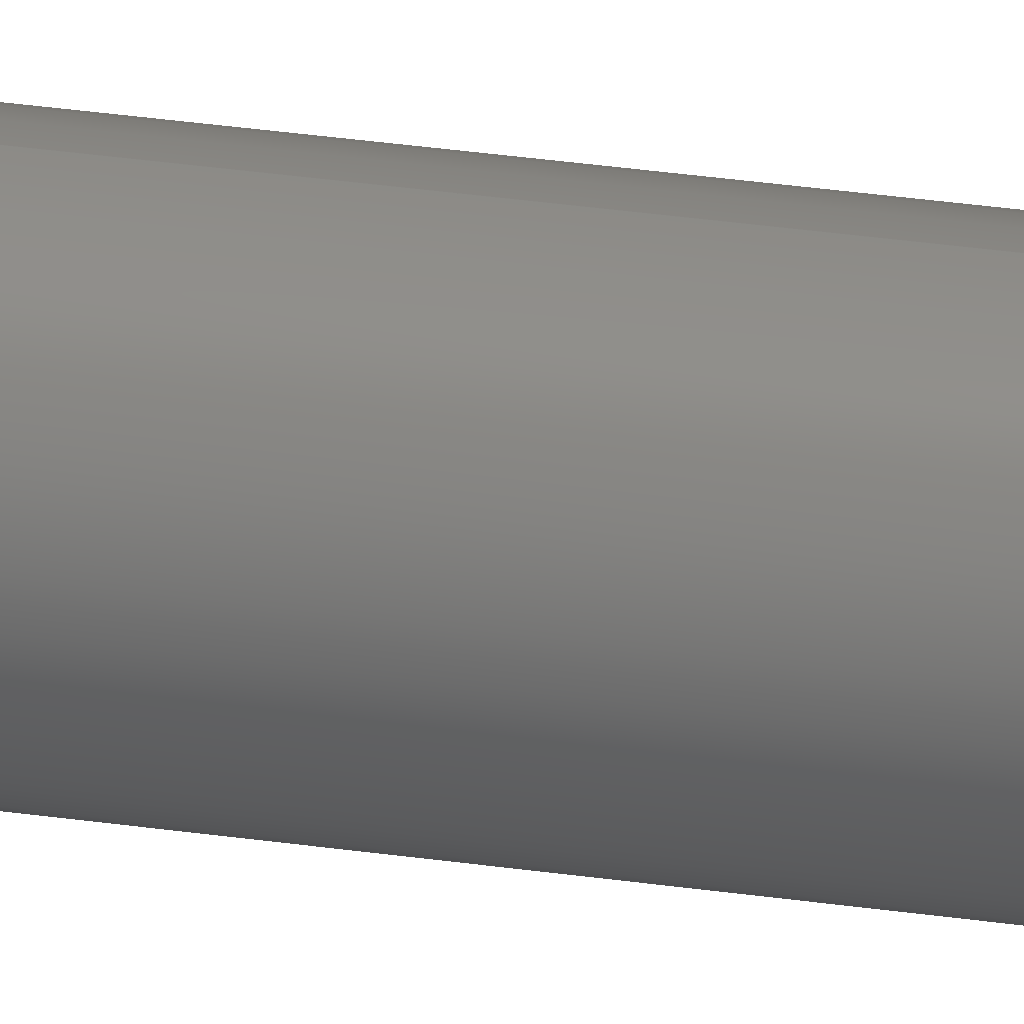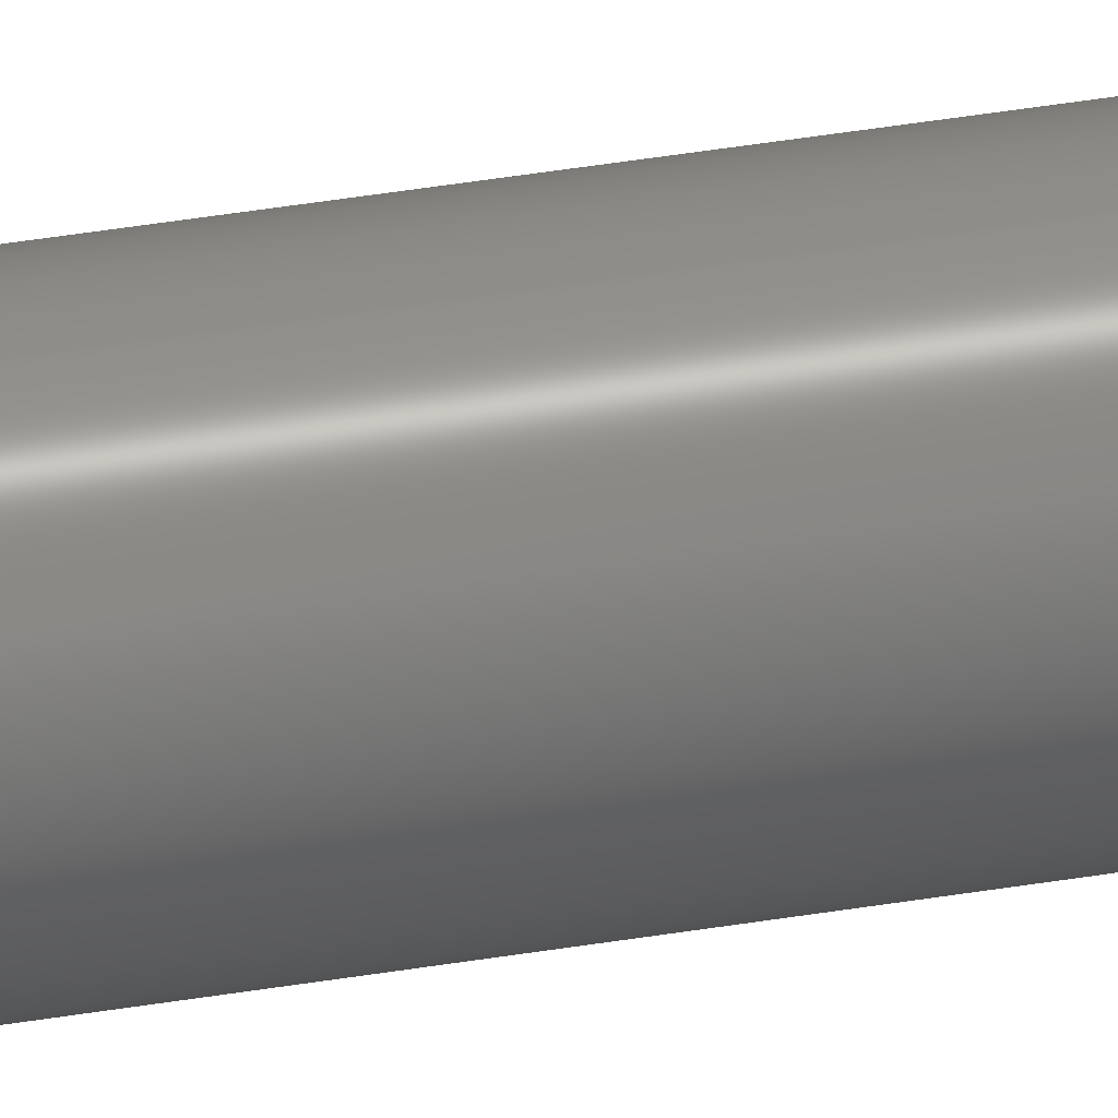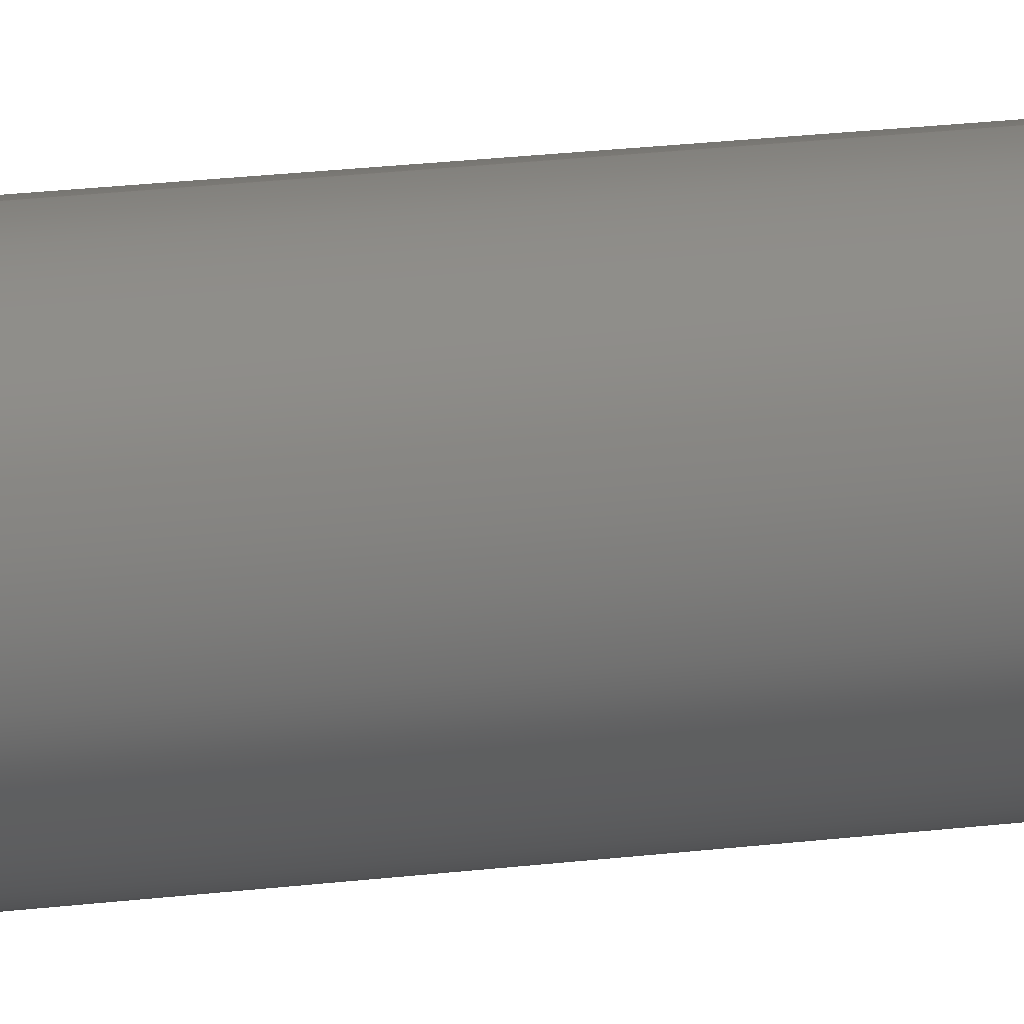
<metadata>
{"format":"step","ext":"step","renderer":"f3d","projection":"perspective","resolution":1024,"background":"white","views":[{"elev":28.8,"azim":102.7,"up":"+Z"},{"elev":45.9,"azim":-100.6,"up":"+Z"},{"elev":11.0,"azim":-112.9,"up":"+Z"}]}
</metadata>
<code>
ISO-10303-21;
DATA;
#1 = AXIS2_PLACEMENT_3D ( 'NONE', #92, #95, #91 ) ;
#2 = CALENDAR_DATE ( 2014, 6, 12 ) ;
#3 = PERSON_AND_ORGANIZATION ( #137, #53 ) ;
#4 = DIRECTION ( 'NONE',  ( -0, -1, -0 ) ) ;
#5 = DATE_AND_TIME ( #2, #6 ) ;
#6 = LOCAL_TIME ( 12, 28, 21, #7 ) ;
#7 = COORDINATED_UNIVERSAL_TIME_OFFSET ( 7, 0, .BEHIND. ) ;
#8 = APPLICATION_PROTOCOL_DEFINITION ( 'international standard', 'config_control_design', 1994, #227 ) ;
#9 = PERSON_AND_ORGANIZATION ( #137, #53 ) ;
#10 = APPROVAL_DATE_TIME ( #15, #112 ) ;
#11 = PLANE ( 'NONE',  #139 ) ;
#12 =( NAMED_UNIT ( * ) SI_UNIT ( $, .STERADIAN. ) SOLID_ANGLE_UNIT ( ) );
#13 =( NAMED_UNIT ( * ) PLANE_ANGLE_UNIT ( ) SI_UNIT ( $, .RADIAN. ) );
#14 = PERSON_AND_ORGANIZATION ( #137, #53 ) ;
#15 = DATE_AND_TIME ( #131, #224 ) ;
#16 = FACE_OUTER_BOUND ( 'NONE', #217, .T. ) ;
#17 = APPLICATION_PROTOCOL_DEFINITION ( 'international standard', 'config_control_design', 1994, #178 ) ;
#18 = CARTESIAN_POINT ( 'NONE',  ( 6.123e-17, 16, 0.5 ) ) ;
#19 = CARTESIAN_POINT ( 'NONE',  ( 0, 16, -0.5 ) ) ;
#20 = COORDINATED_UNIVERSAL_TIME_OFFSET ( 7, 0, .BEHIND. ) ;
#21 = APPROVAL_PERSON_ORGANIZATION ( #24, #112, #118 ) ;
#22 = CARTESIAN_POINT ( 'NONE',  ( 6.123e-17, 0, 0.5 ) ) ;
#23 = APPROVAL_PERSON_ORGANIZATION ( #14, #238, #233 ) ;
#24 = PERSON_AND_ORGANIZATION ( #137, #53 ) ;
#25 = DIRECTION ( 'NONE',  ( 0, 1, 0 ) ) ;
#26 = DIRECTION ( 'NONE',  ( 0, -0, 1 ) ) ;
#27 = DIRECTION ( 'NONE',  ( 0, 1, 0 ) ) ;
#28 = CARTESIAN_POINT ( 'NONE',  ( 0, 16, 0 ) ) ;
#29 = DIRECTION ( 'NONE',  ( 0, 0, 1 ) ) ;
#30 = DIRECTION ( 'NONE',  ( -0, -1, -0 ) ) ;
#31 = DIRECTION ( 'NONE',  ( 0, 1, 0 ) ) ;
#32 = COORDINATED_UNIVERSAL_TIME_OFFSET ( 7, 0, .BEHIND. ) ;
#33 =( CONVERSION_BASED_UNIT ( 'INCH', #47 ) LENGTH_UNIT ( ) NAMED_UNIT ( #76 ) );
#34 =( LENGTH_UNIT ( ) NAMED_UNIT ( * ) SI_UNIT ( $, .METRE. ) );
#35 = PRODUCT ( 'ROB-12356', 'ROB-12356', '', ( #171 ) ) ;
#36 = CC_DESIGN_PERSON_AND_ORGANIZATION_ASSIGNMENT ( #3, #111, ( #35 ) ) ;
#37 = PERSON_AND_ORGANIZATION_ROLE ( 'design_supplier' ) ;
#38 = APPROVAL_STATUS ( 'not_yet_approved' ) ;
#39 = CARTESIAN_POINT ( 'NONE',  ( 0, 16, 0 ) ) ;
#40 =( GEOMETRIC_REPRESENTATION_CONTEXT ( 3 ) GLOBAL_UNCERTAINTY_ASSIGNED_CONTEXT ( ( #41 ) ) GLOBAL_UNIT_ASSIGNED_CONTEXT ( ( #33, #13, #12 ) ) REPRESENTATION_CONTEXT ( 'NONE', 'WORKASPACE' ) );
#41 = UNCERTAINTY_MEASURE_WITH_UNIT (LENGTH_MEASURE( 1e-05 ), #33, 'distance_accuracy_value', 'NONE');
#42 = PLANE ( 'NONE',  #133 ) ;
#43 = AXIS2_PLACEMENT_3D ( 'NONE', #46, #45, #44 ) ;
#44 = DIRECTION ( 'NONE',  ( 0, 0, 1 ) ) ;
#45 = DIRECTION ( 'NONE',  ( 0, 1, 0 ) ) ;
#46 = CARTESIAN_POINT ( 'NONE',  ( 0, 0, 0 ) ) ;
#47 = LENGTH_MEASURE_WITH_UNIT ( LENGTH_MEASURE( 0.0254 ), #34 );
#48 = DIRECTION ( 'NONE',  ( 1, 0, 0 ) ) ;
#49 = DIRECTION ( 'NONE',  ( 0, -0, 1 ) ) ;
#50 = CC_DESIGN_APPROVAL ( #112, ( #66 ) ) ;
#51 = SECURITY_CLASSIFICATION_LEVEL ( 'unclassified' ) ;
#52 = SHAPE_DEFINITION_REPRESENTATION ( #167, #135 ) ;
#53 = ORGANIZATION ( 'UNSPECIFIED', 'UNSPECIFIED', '' ) ;
#54 = ADVANCED_FACE ( 'NONE', ( #132 ), #102, .T. ) ;
#55 = DIRECTION ( 'NONE',  ( 0, 0, 1 ) ) ;
#56 = CYLINDRICAL_SURFACE ( 'NONE', #1, 0.5 ) ;
#57 = FACE_BOUND ( 'NONE', #202, .T. ) ;
#58 = CARTESIAN_POINT ( 'NONE',  ( 0, 0, 0 ) ) ;
#59 = CC_DESIGN_DATE_AND_TIME_ASSIGNMENT ( #5, #98, ( #66 ) ) ;
#60 = FACE_OUTER_BOUND ( 'NONE', #197, .T. ) ;
#61 = CYLINDRICAL_SURFACE ( 'NONE', #126, 0.41 ) ;
#62 = CARTESIAN_POINT ( 'NONE',  ( 0, 0, 0 ) ) ;
#63 = LOCAL_TIME ( 12, 28, 21, #32 ) ;
#64 = CIRCLE ( 'NONE', #160, 0.5 ) ;
#65 = AXIS2_PLACEMENT_3D ( 'NONE', #58, #25, #55 ) ;
#66 = PRODUCT_DEFINITION ( 'UNKNOWN', '', #249, #74 ) ;
#67 = FACE_OUTER_BOUND ( 'NONE', #212, .T. ) ;
#68 = CIRCLE ( 'NONE', #110, 0.41 ) ;
#69 = CARTESIAN_POINT ( 'NONE',  ( 0, 16, 0 ) ) ;
#70 = VECTOR ( 'NONE', #195, 39.37 ) ;
#71 = APPROVAL_STATUS ( 'not_yet_approved' ) ;
#72 = VECTOR ( 'NONE', #246, 39.37 ) ;
#73 = DIRECTION ( 'NONE',  ( 0, 0, -1 ) ) ;
#74 = DESIGN_CONTEXT ( 'detailed design', #178, 'design' ) ;
#75 = DIRECTION ( 'NONE',  ( -0, -1, -0 ) ) ;
#76 = DIMENSIONAL_EXPONENTS ( 1, 0, 0, 0, 0, 0, 0 ) ;
#77 = CALENDAR_DATE ( 2014, 6, 12 ) ;
#78 = LINE ( 'NONE', #210, #70 ) ;
#79 = DIRECTION ( 'NONE',  ( 0, 0, 1 ) ) ;
#80 = DIRECTION ( 'NONE',  ( 0, 1, 0 ) ) ;
#81 = CARTESIAN_POINT ( 'NONE',  ( 0, 16, 0 ) ) ;
#82 = AXIS2_PLACEMENT_3D ( 'NONE', #221, #75, #73 ) ;
#83 = LINE ( 'NONE', #18, #88 ) ;
#84 = AXIS2_PLACEMENT_3D ( 'NONE', #39, #31, #29 ) ;
#85 = CARTESIAN_POINT ( 'NONE',  ( 5.021e-17, 16, 0.41 ) ) ;
#86 = EDGE_CURVE ( 'NONE', #199, #159, #104, .T. ) ;
#87 = FACE_OUTER_BOUND ( 'NONE', #188, .T. ) ;
#88 = VECTOR ( 'NONE', #4, 39.37 ) ;
#89 = AXIS2_PLACEMENT_3D ( 'NONE', #81, #80, #79 ) ;
#90 = CIRCLE ( 'NONE', #65, 0.5 ) ;
#91 = DIRECTION ( 'NONE',  ( 0, 0, -1 ) ) ;
#92 = CARTESIAN_POINT ( 'NONE',  ( 0, 16, 0 ) ) ;
#93 = DATE_AND_TIME ( #77, #63 ) ;
#94 = FACE_BOUND ( 'NONE', #216, .T. ) ;
#95 = DIRECTION ( 'NONE',  ( -0, -1, -0 ) ) ;
#96 = EDGE_CURVE ( 'NONE', #203, #225, #151, .T. ) ;
#97 = CARTESIAN_POINT ( 'NONE',  ( 0, 16, -0.41 ) ) ;
#98 = DATE_TIME_ROLE ( 'creation_date' ) ;
#99 = CIRCLE ( 'NONE', #84, 0.41 ) ;
#100 = VECTOR ( 'NONE', #30, 39.37 ) ;
#101 = ADVANCED_FACE ( 'NONE', ( #122 ), #169, .F. ) ;
#102 = CYLINDRICAL_SURFACE ( 'NONE', #191, 0.5 ) ;
#103 = EDGE_CURVE ( 'NONE', #158, #211, #90, .T. ) ;
#104 = CIRCLE ( 'NONE', #89, 0.5 ) ;
#105 = CIRCLE ( 'NONE', #43, 0.5 ) ;
#106 = EDGE_CURVE ( 'NONE', #211, #158, #105, .T. ) ;
#107 = CIRCLE ( 'NONE', #166, 0.41 ) ;
#108 = APPROVAL_DATE_TIME ( #93, #238 ) ;
#109 = ORIENTED_EDGE ( 'NONE', *, *, #103, .T. ) ;
#110 = AXIS2_PLACEMENT_3D ( 'NONE', #136, #134, #116 ) ;
#111 = PERSON_AND_ORGANIZATION_ROLE ( 'design_owner' ) ;
#112 = APPROVAL ( #38, 'UNSPECIFIED' ) ;
#113 = DIRECTION ( 'NONE',  ( 0, 1, 0 ) ) ;
#114 = CARTESIAN_POINT ( 'NONE',  ( 0, 0, -0.41 ) ) ;
#115 = EDGE_CURVE ( 'NONE', #223, #203, #99, .T. ) ;
#116 = DIRECTION ( 'NONE',  ( 0, 0, 1 ) ) ;
#117 = PERSON_AND_ORGANIZATION ( #137, #53 ) ;
#118 = APPROVAL_ROLE ( '' ) ;
#119 = AXIS2_PLACEMENT_3D ( 'NONE', #226, #192, #48 ) ;
#120 = DATE_TIME_ROLE ( 'classification_date' ) ;
#121 = DIRECTION ( 'NONE',  ( -0, -1, -0 ) ) ;
#122 = FACE_OUTER_BOUND ( 'NONE', #187, .T. ) ;
#123 = ORIENTED_EDGE ( 'NONE', *, *, #86, .T. ) ;
#124 = PERSON_AND_ORGANIZATION ( #137, #53 ) ;
#125 = ORIENTED_EDGE ( 'NONE', *, *, #179, .F. ) ;
#126 = AXIS2_PLACEMENT_3D ( 'NONE', #194, #176, #175 ) ;
#127 = DIRECTION ( 'NONE',  ( 0, 0, -1 ) ) ;
#128 = PRODUCT_RELATED_PRODUCT_CATEGORY ( 'detail', '', ( #35 ) ) ;
#129 = ORIENTED_EDGE ( 'NONE', *, *, #179, .T. ) ;
#130 = PERSON_AND_ORGANIZATION ( #137, #53 ) ;
#131 = CALENDAR_DATE ( 2014, 6, 12 ) ;
#132 = FACE_OUTER_BOUND ( 'NONE', #208, .T. ) ;
#133 = AXIS2_PLACEMENT_3D ( 'NONE', #62, #27, #26 ) ;
#134 = DIRECTION ( 'NONE',  ( 0, 1, 0 ) ) ;
#135 = ADVANCED_BREP_SHAPE_REPRESENTATION ( 'ROB-12356', ( #142, #119 ), #40 ) ;
#136 = CARTESIAN_POINT ( 'NONE',  ( 0, 0, 0 ) ) ;
#137 = PERSON ( 'UNSPECIFIED', 'UNSPECIFIED', 'UNSPECIFIED', ('UNSPECIFIED'), ('UNSPECIFIED'), ('UNSPECIFIED') ) ;
#138 = CARTESIAN_POINT ( 'NONE',  ( 5.021e-17, 16, 0.41 ) ) ;
#139 = AXIS2_PLACEMENT_3D ( 'NONE', #69, #113, #49 ) ;
#140 = COORDINATED_UNIVERSAL_TIME_OFFSET ( 7, 0, .BEHIND. ) ;
#141 = CARTESIAN_POINT ( 'NONE',  ( 5.021e-17, 0, 0.41 ) ) ;
#142 = MANIFOLD_SOLID_BREP ( 'Boss-Extrude1', #155 ) ;
#143 = PERSON_AND_ORGANIZATION_ROLE ( 'creator' ) ;
#144 = APPROVAL_ROLE ( '' ) ;
#145 = ADVANCED_FACE ( 'NONE', ( #16, #94 ), #42, .F. ) ;
#146 = CC_DESIGN_SECURITY_CLASSIFICATION ( #186, ( #249 ) ) ;
#147 = LOCAL_TIME ( 12, 28, 21, #140 ) ;
#148 = EDGE_CURVE ( 'NONE', #199, #158, #83, .T. ) ;
#149 = CALENDAR_DATE ( 2014, 6, 12 ) ;
#150 = CC_DESIGN_APPROVAL ( #152, ( #186 ) ) ;
#151 = LINE ( 'NONE', #85, #100 ) ;
#152 = APPROVAL ( #248, 'UNSPECIFIED' ) ;
#153 = DIRECTION ( 'NONE',  ( 0, 0, 1 ) ) ;
#154 = DIRECTION ( 'NONE',  ( 0, 1, 0 ) ) ;
#155 = CLOSED_SHELL ( 'NONE', ( #182, #54, #251, #145, #234, #101 ) ) ;
#156 = CARTESIAN_POINT ( 'NONE',  ( 0, 16, 0 ) ) ;
#157 = CARTESIAN_POINT ( 'NONE',  ( 0, 0, -0.5 ) ) ;
#158 = VERTEX_POINT ( 'NONE', #22 ) ;
#159 = VERTEX_POINT ( 'NONE', #19 ) ;
#160 = AXIS2_PLACEMENT_3D ( 'NONE', #156, #154, #153 ) ;
#161 = PERSON_AND_ORGANIZATION_ROLE ( 'classification_officer' ) ;
#162 = ORIENTED_EDGE ( 'NONE', *, *, #148, .F. ) ;
#163 = CC_DESIGN_DATE_AND_TIME_ASSIGNMENT ( #239, #120, ( #186 ) ) ;
#164 = DATE_AND_TIME ( #243, #207 ) ;
#165 = ORIENTED_EDGE ( 'NONE', *, *, #115, .T. ) ;
#166 = AXIS2_PLACEMENT_3D ( 'NONE', #242, #241, #240 ) ;
#167 = PRODUCT_DEFINITION_SHAPE ( 'NONE', 'NONE',  #66 ) ;
#168 = APPROVAL_DATE_TIME ( #164, #152 ) ;
#169 = CYLINDRICAL_SURFACE ( 'NONE', #82, 0.41 ) ;
#170 = EDGE_CURVE ( 'NONE', #203, #223, #107, .T. ) ;
#171 = MECHANICAL_CONTEXT ( 'NONE', #227, 'mechanical' ) ;
#172 = CIRCLE ( 'NONE', #198, 0.41 ) ;
#173 = LINE ( 'NONE', #229, #72 ) ;
#174 = CARTESIAN_POINT ( 'NONE',  ( 6.123e-17, 16, 0.5 ) ) ;
#175 = DIRECTION ( 'NONE',  ( 0, 0, -1 ) ) ;
#176 = DIRECTION ( 'NONE',  ( -0, -1, -0 ) ) ;
#177 = EDGE_CURVE ( 'NONE', #196, #225, #172, .T. ) ;
#178 = APPLICATION_CONTEXT ( 'configuration controlled 3d designs of mechanical parts and assemblies' ) ;
#179 = EDGE_CURVE ( 'NONE', #223, #196, #173, .T. ) ;
#180 = CC_DESIGN_PERSON_AND_ORGANIZATION_ASSIGNMENT ( #130, #161, ( #186 ) ) ;
#181 = EDGE_CURVE ( 'NONE', #159, #211, #78, .T. ) ;
#182 = ADVANCED_FACE ( 'NONE', ( #67 ), #61, .F. ) ;
#183 = EDGE_CURVE ( 'NONE', #159, #199, #64, .T. ) ;
#184 = CC_DESIGN_PERSON_AND_ORGANIZATION_ASSIGNMENT ( #9, #143, ( #66 ) ) ;
#185 = ORIENTED_EDGE ( 'NONE', *, *, #183, .F. ) ;
#186 = SECURITY_CLASSIFICATION ( '', '', #51 ) ;
#187 = EDGE_LOOP ( 'NONE', ( #205, #231, #129, #201 ) ) ;
#188 = EDGE_LOOP ( 'NONE', ( #162, #185, #237, #250 ) ) ;
#189 = EDGE_CURVE ( 'NONE', #225, #196, #68, .T. ) ;
#190 = ORIENTED_EDGE ( 'NONE', *, *, #115, .F. ) ;
#191 = AXIS2_PLACEMENT_3D ( 'NONE', #28, #121, #127 ) ;
#192 = DIRECTION ( 'NONE',  ( 0, 0, 1 ) ) ;
#193 = CC_DESIGN_PERSON_AND_ORGANIZATION_ASSIGNMENT ( #124, #37, ( #249 ) ) ;
#194 = CARTESIAN_POINT ( 'NONE',  ( 0, 16, 0 ) ) ;
#195 = DIRECTION ( 'NONE',  ( -0, -1, -0 ) ) ;
#196 = VERTEX_POINT ( 'NONE', #114 ) ;
#197 = EDGE_LOOP ( 'NONE', ( #220, #123 ) ) ;
#198 = AXIS2_PLACEMENT_3D ( 'NONE', #228, #214, #213 ) ;
#199 = VERTEX_POINT ( 'NONE', #174 ) ;
#200 = ORIENTED_EDGE ( 'NONE', *, *, #181, .F. ) ;
#201 = ORIENTED_EDGE ( 'NONE', *, *, #189, .F. ) ;
#202 = EDGE_LOOP ( 'NONE', ( #190, #219 ) ) ;
#203 = VERTEX_POINT ( 'NONE', #138 ) ;
#204 = ORIENTED_EDGE ( 'NONE', *, *, #86, .F. ) ;
#205 = ORIENTED_EDGE ( 'NONE', *, *, #96, .F. ) ;
#206 = CC_DESIGN_PERSON_AND_ORGANIZATION_ASSIGNMENT ( #117, #215, ( #249 ) ) ;
#207 = LOCAL_TIME ( 12, 28, 21, #252 ) ;
#208 = EDGE_LOOP ( 'NONE', ( #204, #222, #109, #200 ) ) ;
#209 = ORIENTED_EDGE ( 'NONE', *, *, #177, .T. ) ;
#210 = CARTESIAN_POINT ( 'NONE',  ( 0, 16, -0.5 ) ) ;
#211 = VERTEX_POINT ( 'NONE', #157 ) ;
#212 = EDGE_LOOP ( 'NONE', ( #165, #232, #235, #125 ) ) ;
#213 = DIRECTION ( 'NONE',  ( 0, 0, 1 ) ) ;
#214 = DIRECTION ( 'NONE',  ( 0, 1, 0 ) ) ;
#215 = PERSON_AND_ORGANIZATION_ROLE ( 'creator' ) ;
#216 = EDGE_LOOP ( 'NONE', ( #209, #244 ) ) ;
#217 = EDGE_LOOP ( 'NONE', ( #247, #245 ) ) ;
#218 = CC_DESIGN_APPROVAL ( #238, ( #249 ) ) ;
#219 = ORIENTED_EDGE ( 'NONE', *, *, #170, .F. ) ;
#220 = ORIENTED_EDGE ( 'NONE', *, *, #183, .T. ) ;
#221 = CARTESIAN_POINT ( 'NONE',  ( 0, 16, 0 ) ) ;
#222 = ORIENTED_EDGE ( 'NONE', *, *, #148, .T. ) ;
#223 = VERTEX_POINT ( 'NONE', #97 ) ;
#224 = LOCAL_TIME ( 12, 28, 21, #20 ) ;
#225 = VERTEX_POINT ( 'NONE', #141 ) ;
#226 = CARTESIAN_POINT ( 'NONE',  ( 0, 0, 0 ) ) ;
#227 = APPLICATION_CONTEXT ( 'configuration controlled 3d designs of mechanical parts and assemblies' ) ;
#228 = CARTESIAN_POINT ( 'NONE',  ( 0, 0, 0 ) ) ;
#229 = CARTESIAN_POINT ( 'NONE',  ( 0, 16, -0.41 ) ) ;
#230 = APPROVAL_PERSON_ORGANIZATION ( #236, #152, #144 ) ;
#231 = ORIENTED_EDGE ( 'NONE', *, *, #170, .T. ) ;
#232 = ORIENTED_EDGE ( 'NONE', *, *, #96, .T. ) ;
#233 = APPROVAL_ROLE ( '' ) ;
#234 = ADVANCED_FACE ( 'NONE', ( #87 ), #56, .T. ) ;
#235 = ORIENTED_EDGE ( 'NONE', *, *, #177, .F. ) ;
#236 = PERSON_AND_ORGANIZATION ( #137, #53 ) ;
#237 = ORIENTED_EDGE ( 'NONE', *, *, #181, .T. ) ;
#238 = APPROVAL ( #71, 'UNSPECIFIED' ) ;
#239 = DATE_AND_TIME ( #149, #147 ) ;
#240 = DIRECTION ( 'NONE',  ( 0, 0, 1 ) ) ;
#241 = DIRECTION ( 'NONE',  ( 0, 1, 0 ) ) ;
#242 = CARTESIAN_POINT ( 'NONE',  ( 0, 16, 0 ) ) ;
#243 = CALENDAR_DATE ( 2014, 6, 12 ) ;
#244 = ORIENTED_EDGE ( 'NONE', *, *, #189, .T. ) ;
#245 = ORIENTED_EDGE ( 'NONE', *, *, #103, .F. ) ;
#246 = DIRECTION ( 'NONE',  ( -0, -1, -0 ) ) ;
#247 = ORIENTED_EDGE ( 'NONE', *, *, #106, .F. ) ;
#248 = APPROVAL_STATUS ( 'not_yet_approved' ) ;
#249 = PRODUCT_DEFINITION_FORMATION_WITH_SPECIFIED_SOURCE ( 'ANY', '', #35, .NOT_KNOWN. ) ;
#250 = ORIENTED_EDGE ( 'NONE', *, *, #106, .T. ) ;
#251 = ADVANCED_FACE ( 'NONE', ( #60, #57 ), #11, .T. ) ;
#252 = COORDINATED_UNIVERSAL_TIME_OFFSET ( 7, 0, .BEHIND. ) ;
ENDSEC;
END-ISO-10303-21;

</code>
